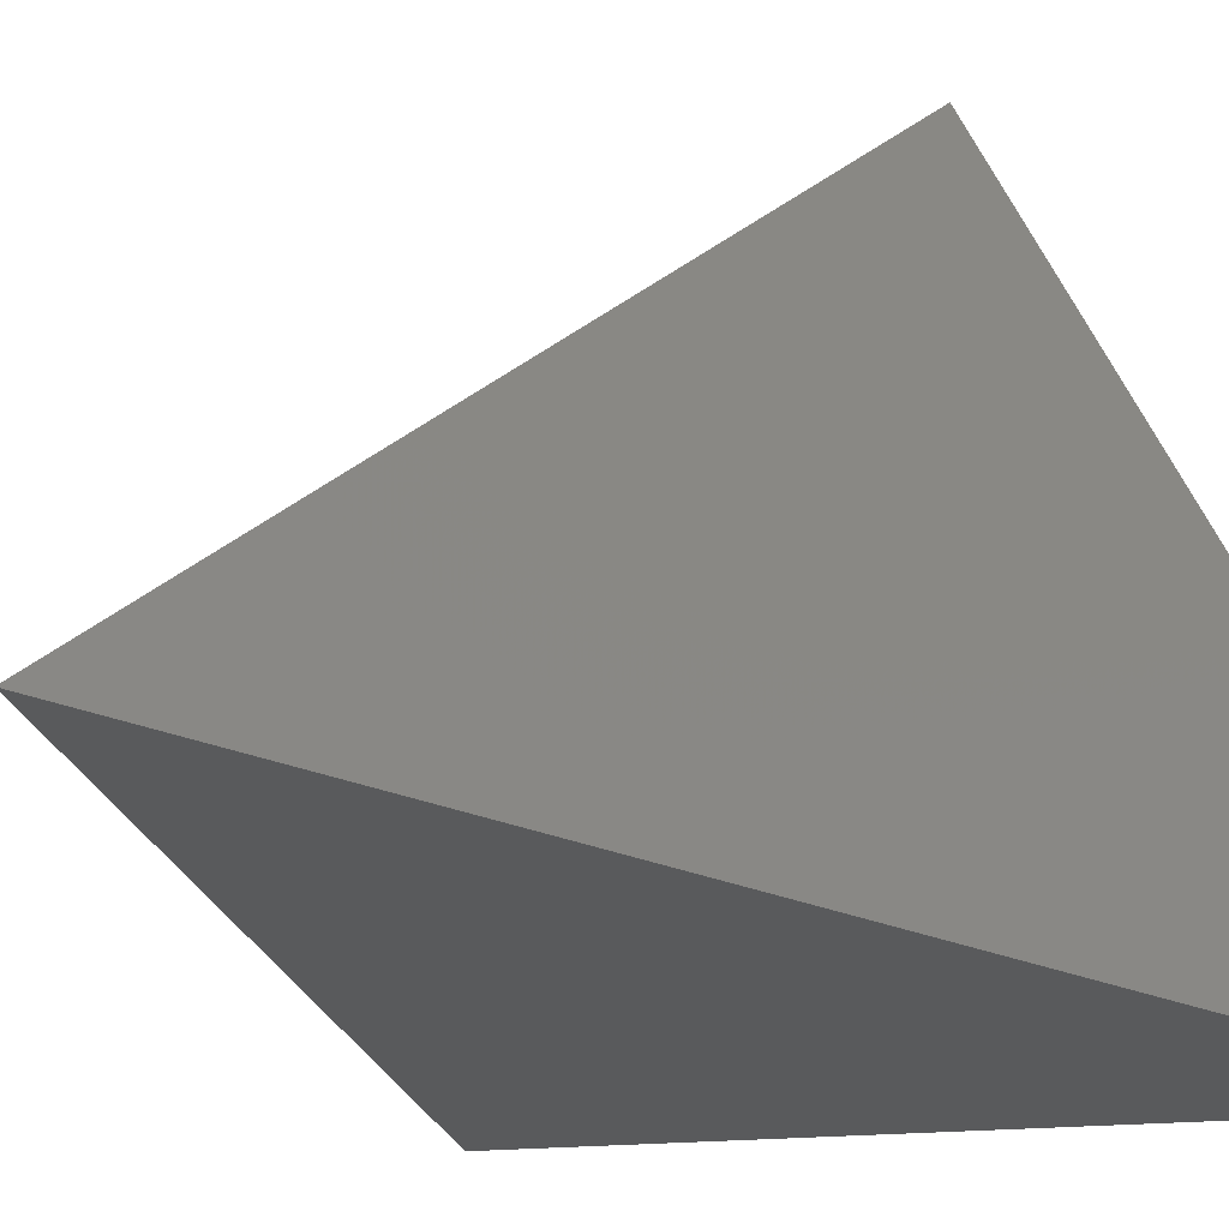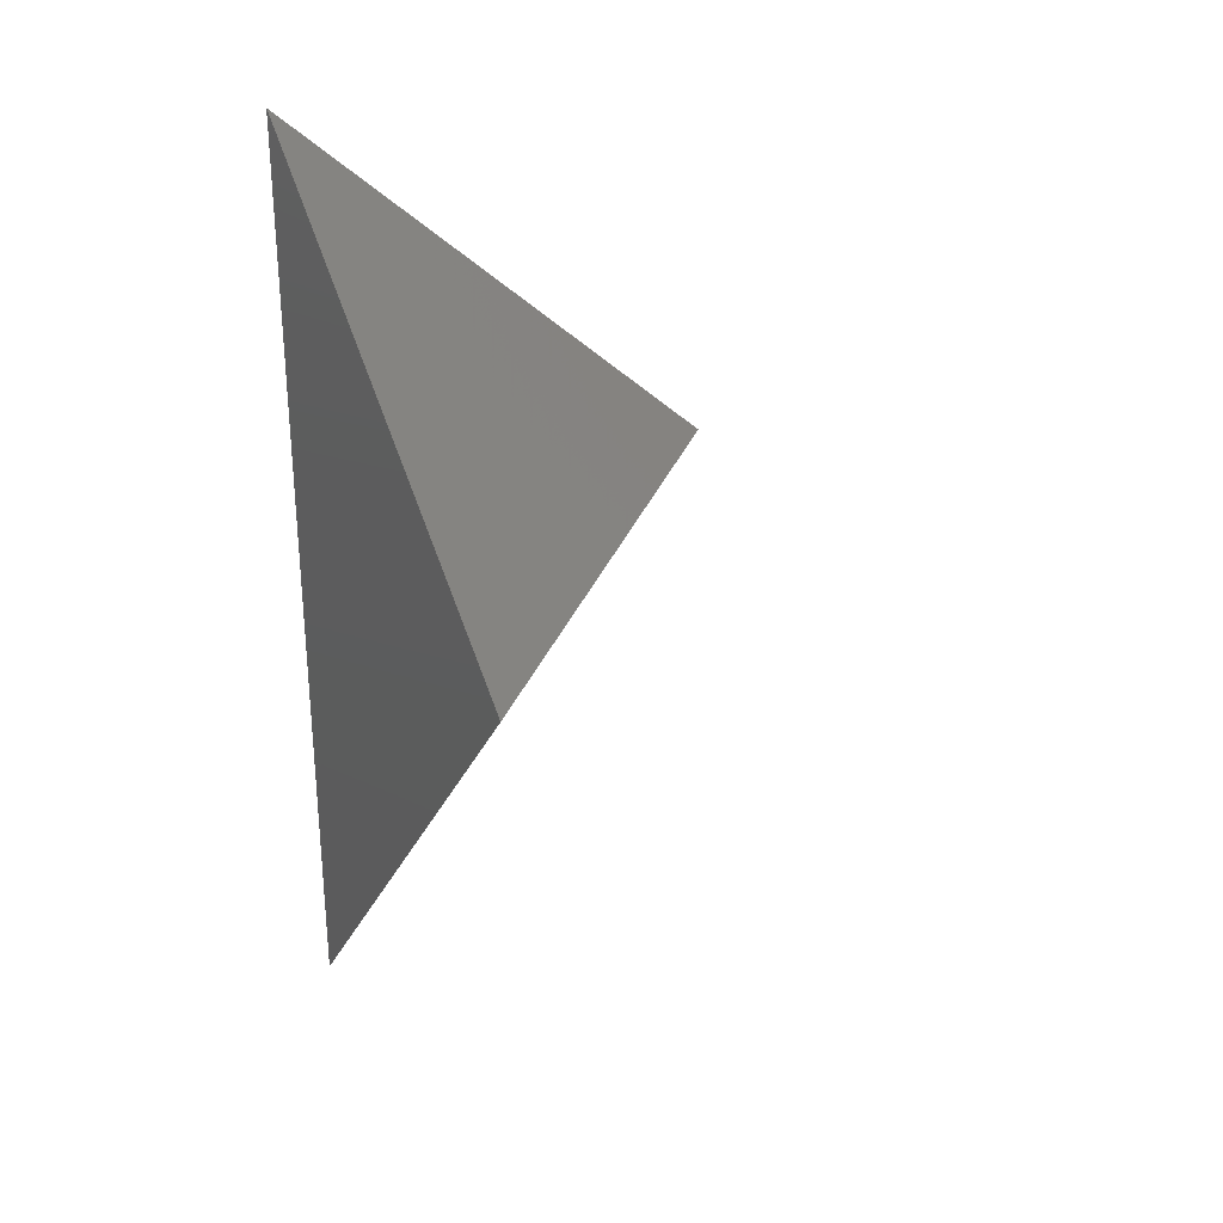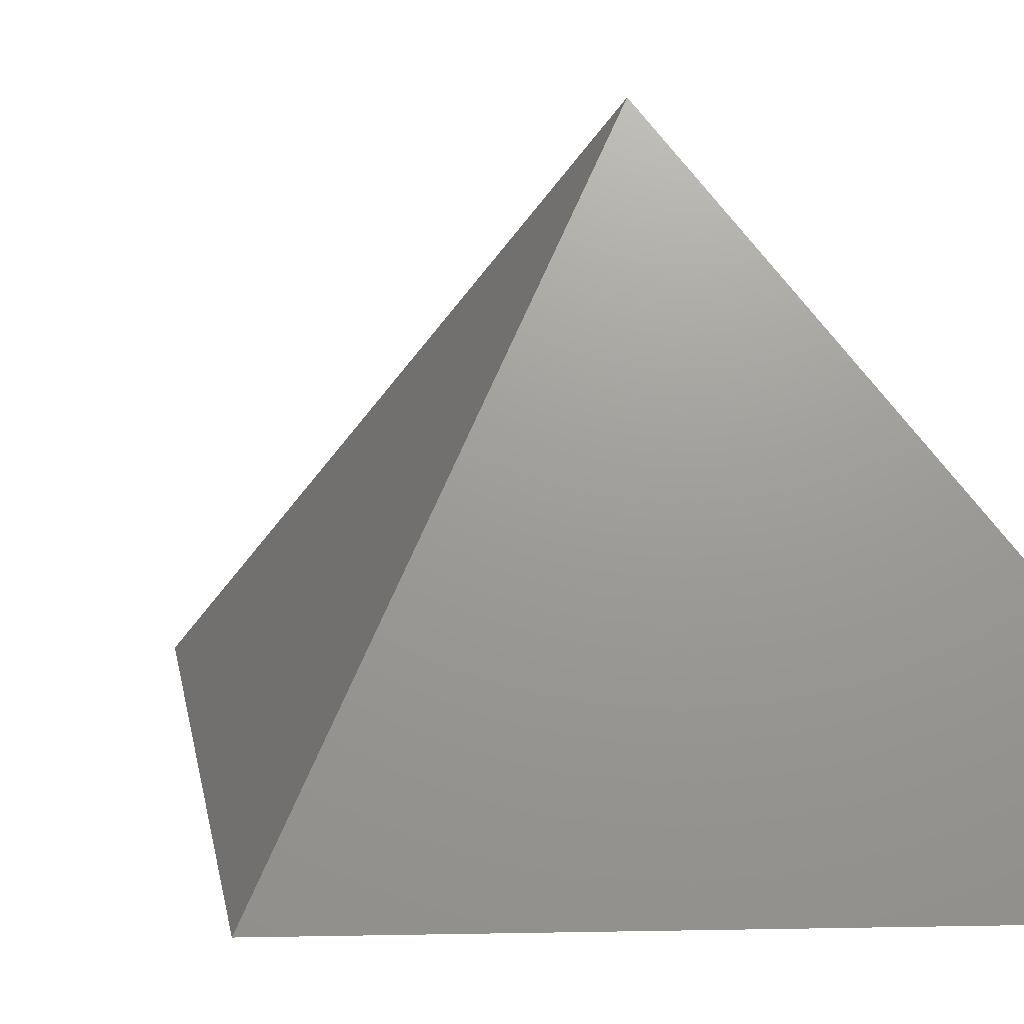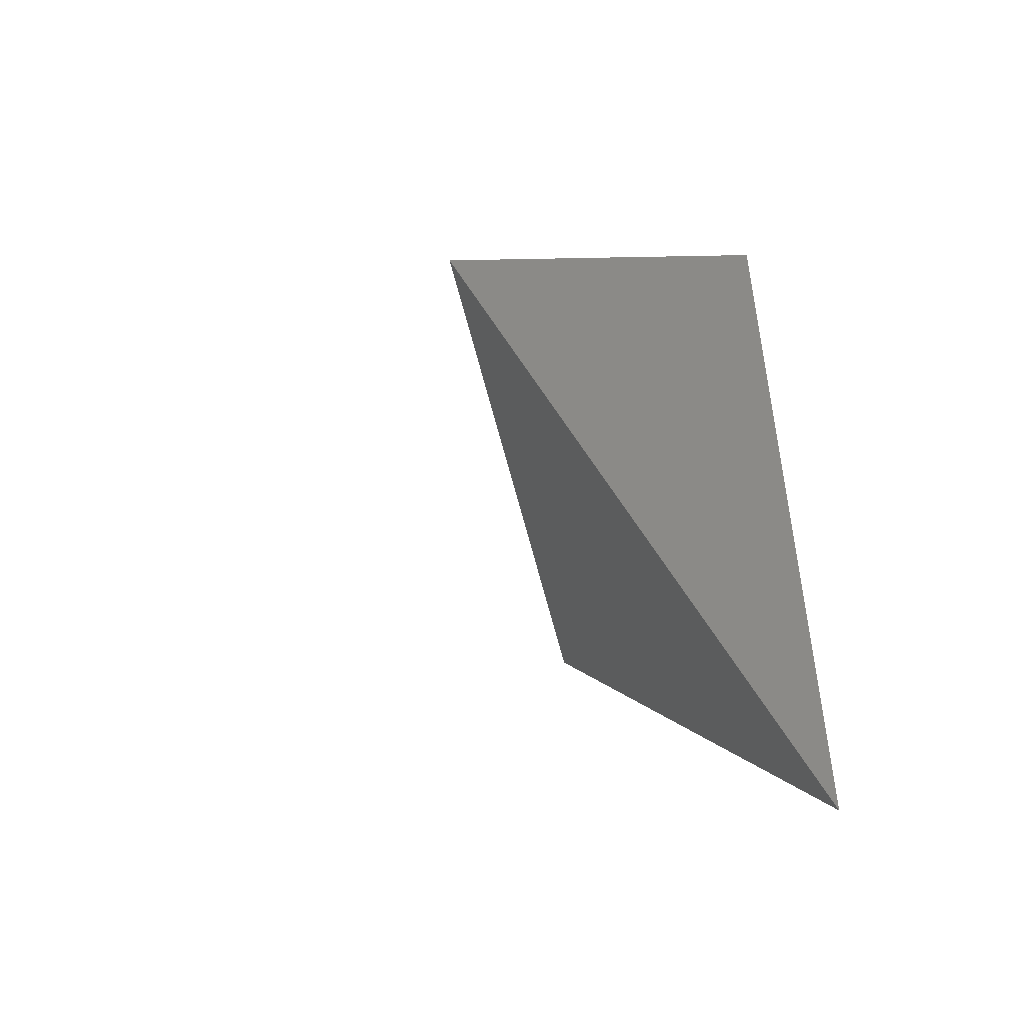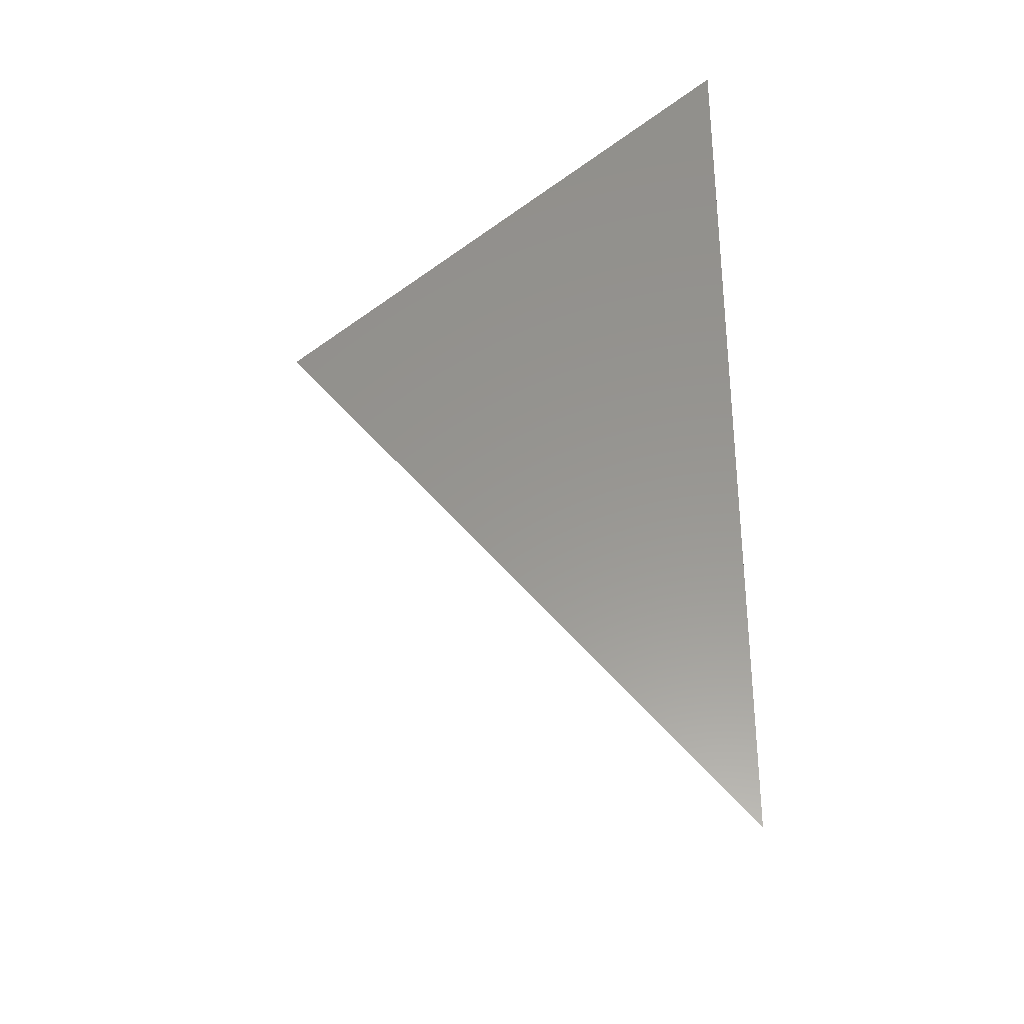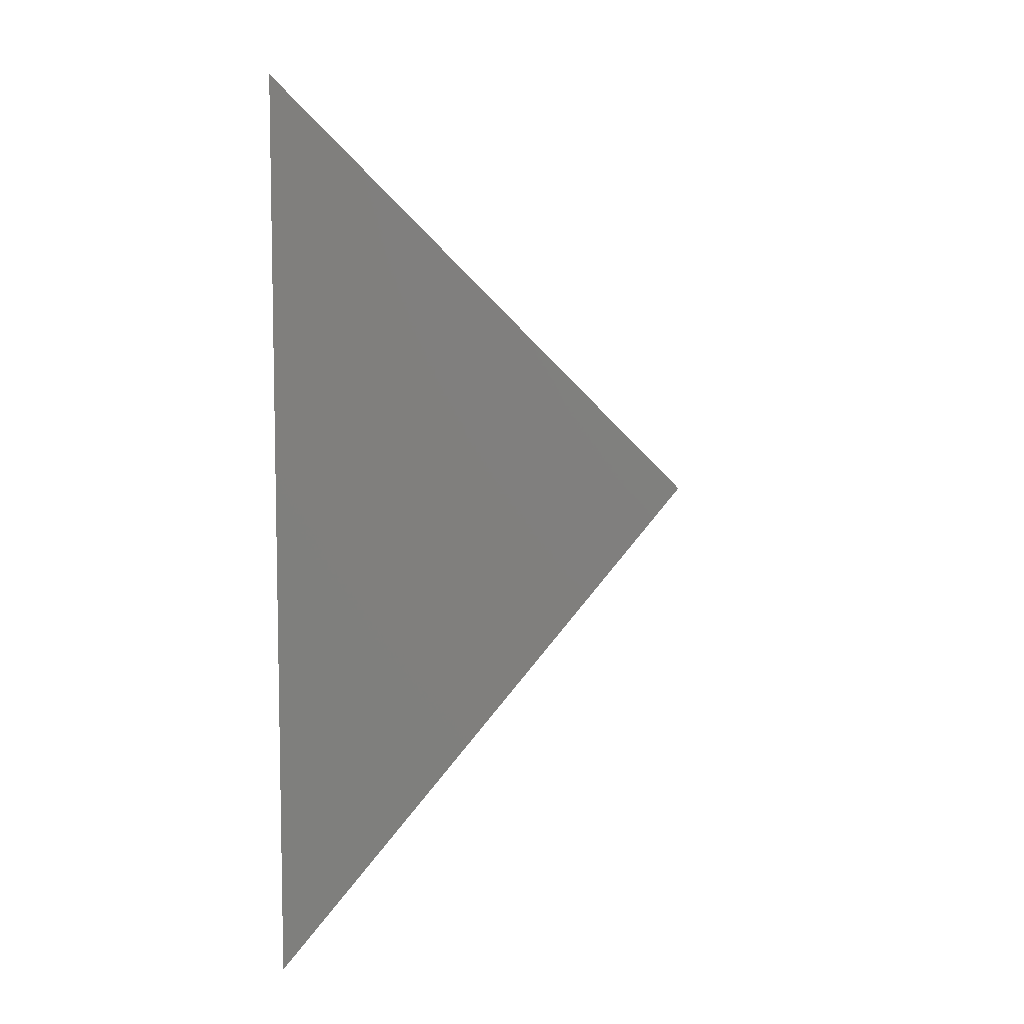
<metadata>
{"format":"stl","ext":"stl","renderer":"f3d","projection":"perspective","resolution":1024,"background":"white","views":[{"elev":-23.7,"azim":-127.3,"up":"+Y"},{"elev":28.6,"azim":59.5,"up":"+Z"},{"elev":15.3,"azim":126.0,"up":"+Y"},{"elev":-48.9,"azim":-125.4,"up":"+Z"},{"elev":-31.9,"azim":-90.2,"up":"+Z"},{"elev":7.3,"azim":9.9,"up":"+Z"}]}
</metadata>
<code>
# stl→obj: 5 verts, 8 faces
v 0 0 28.65
v -5.204e-15 31.85 0
v 0 0 0
v 28.98 0 0
v -3.469e-15 0 -36.62
f 1 2 3
f 1 4 2
f 1 3 4
f 4 3 2
f 5 4 3
f 5 2 4
f 5 3 2
f 2 3 4

</code>
